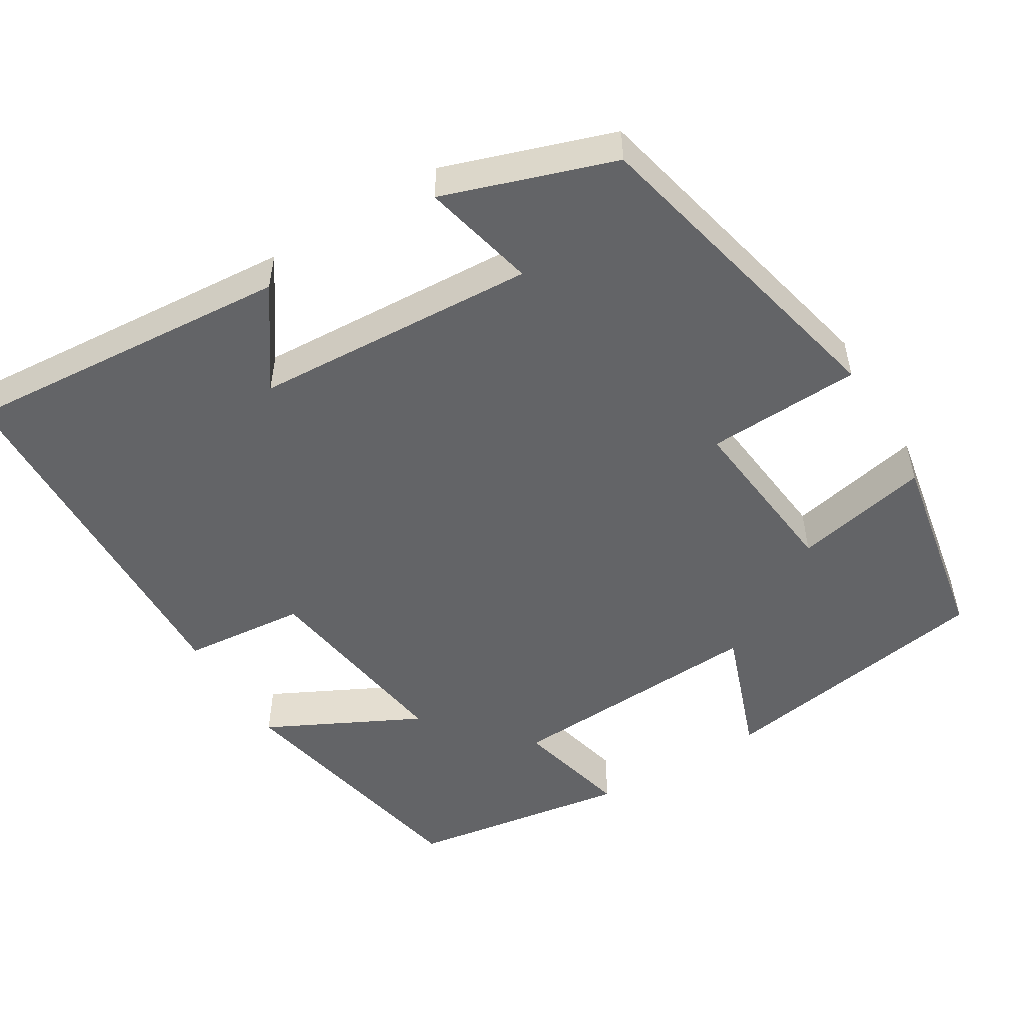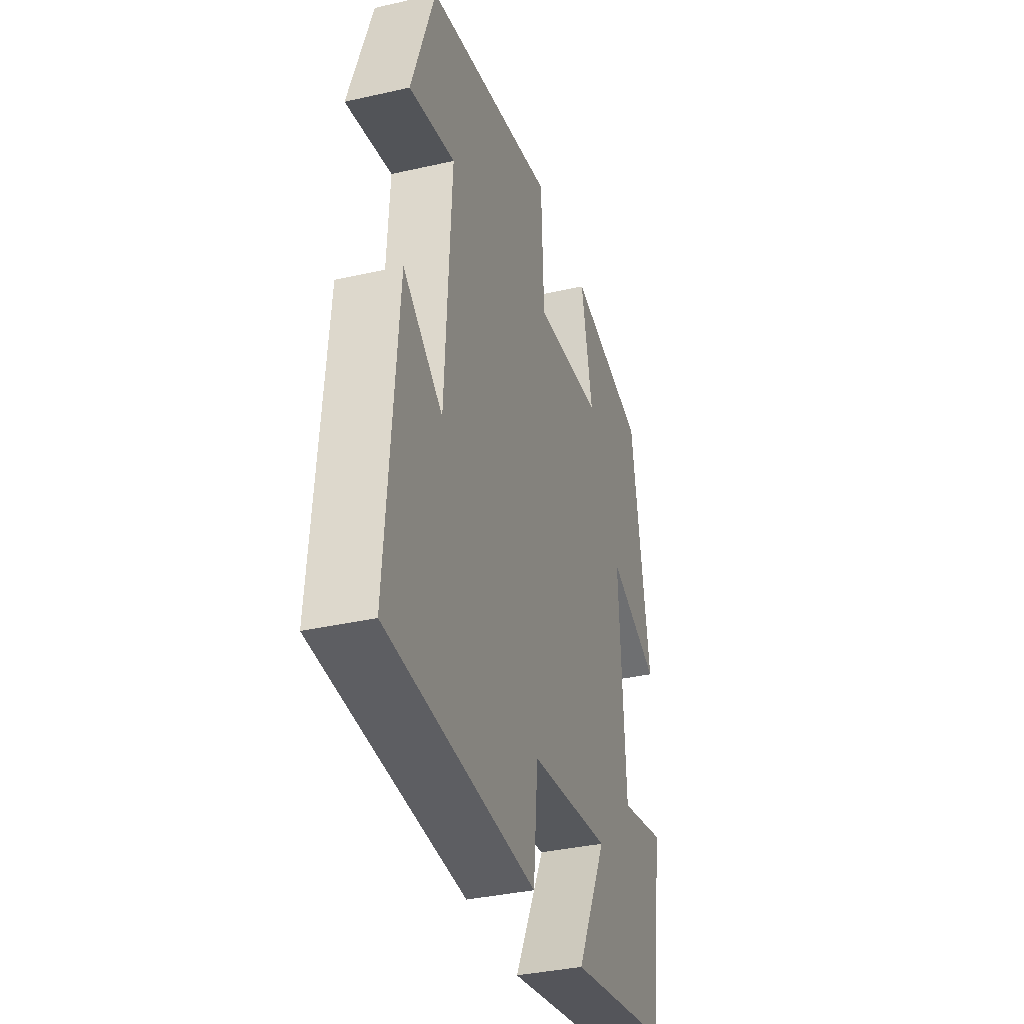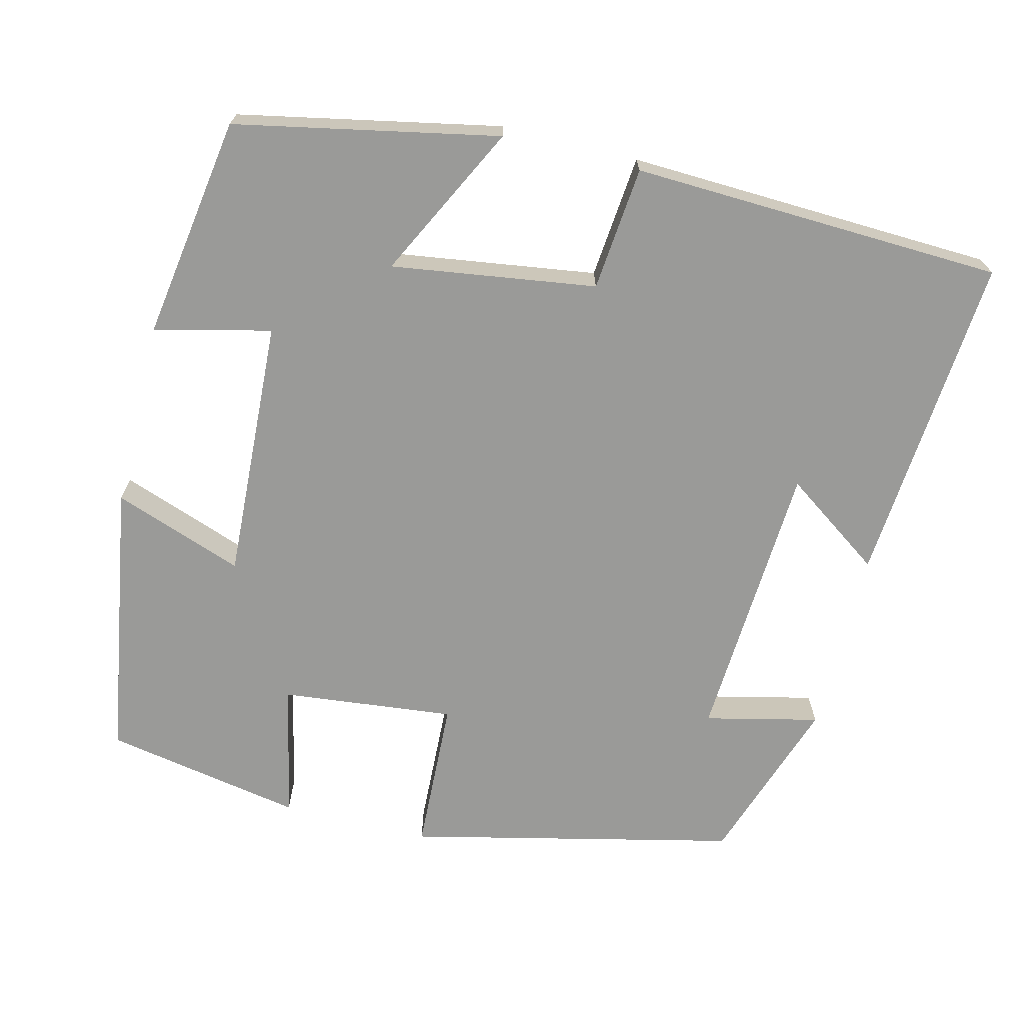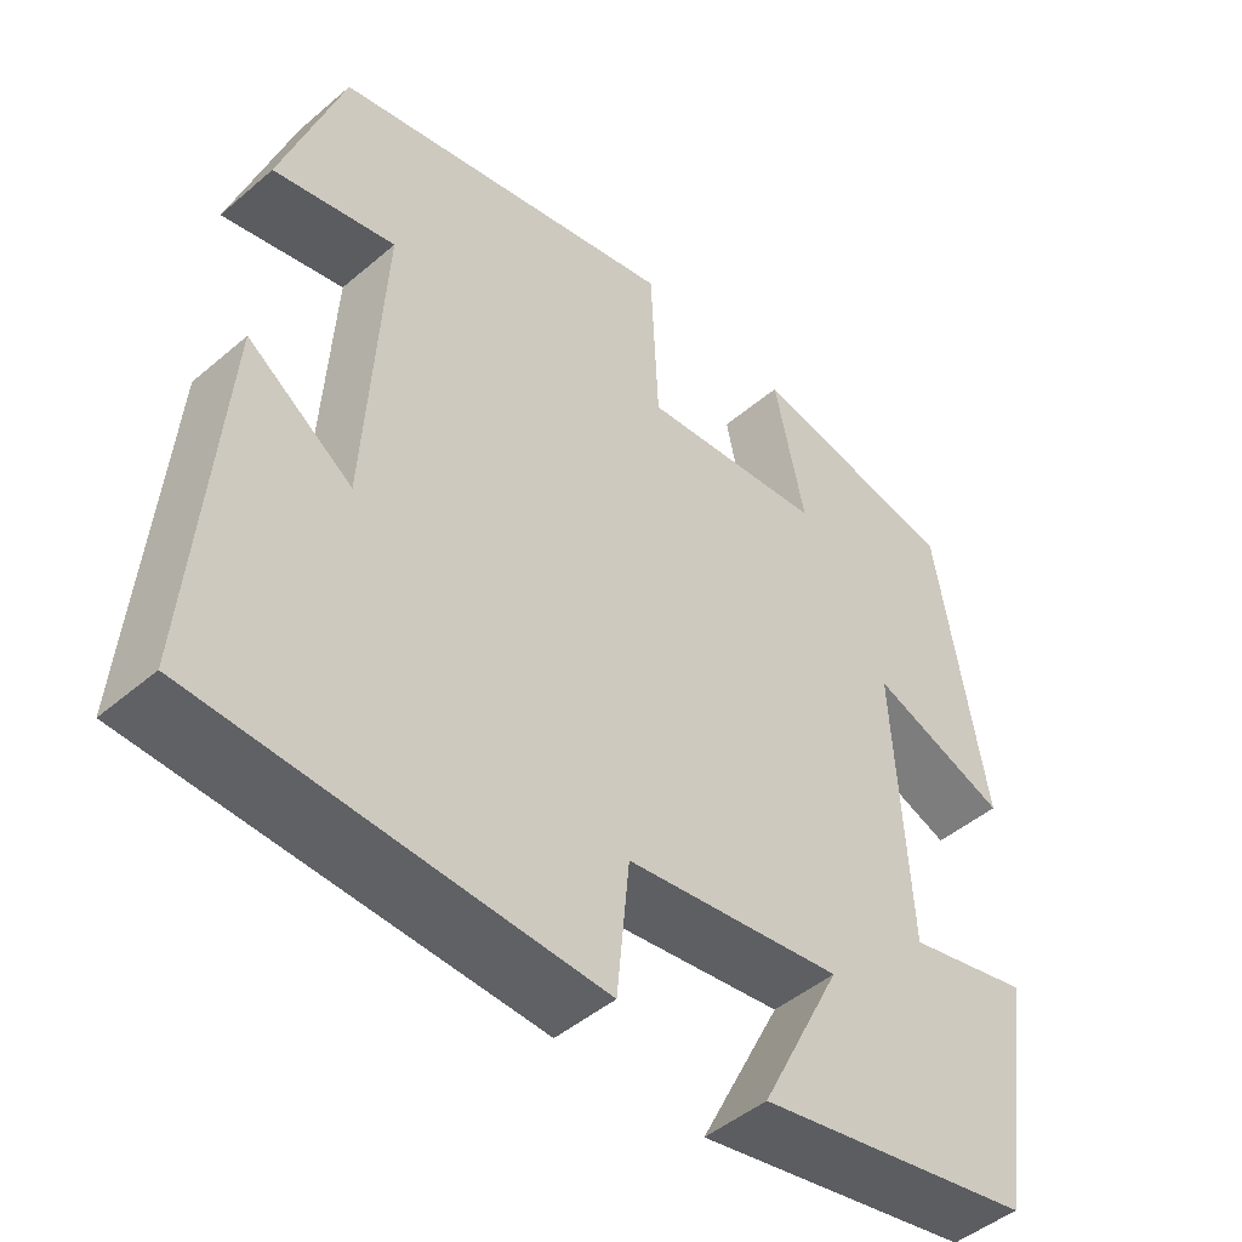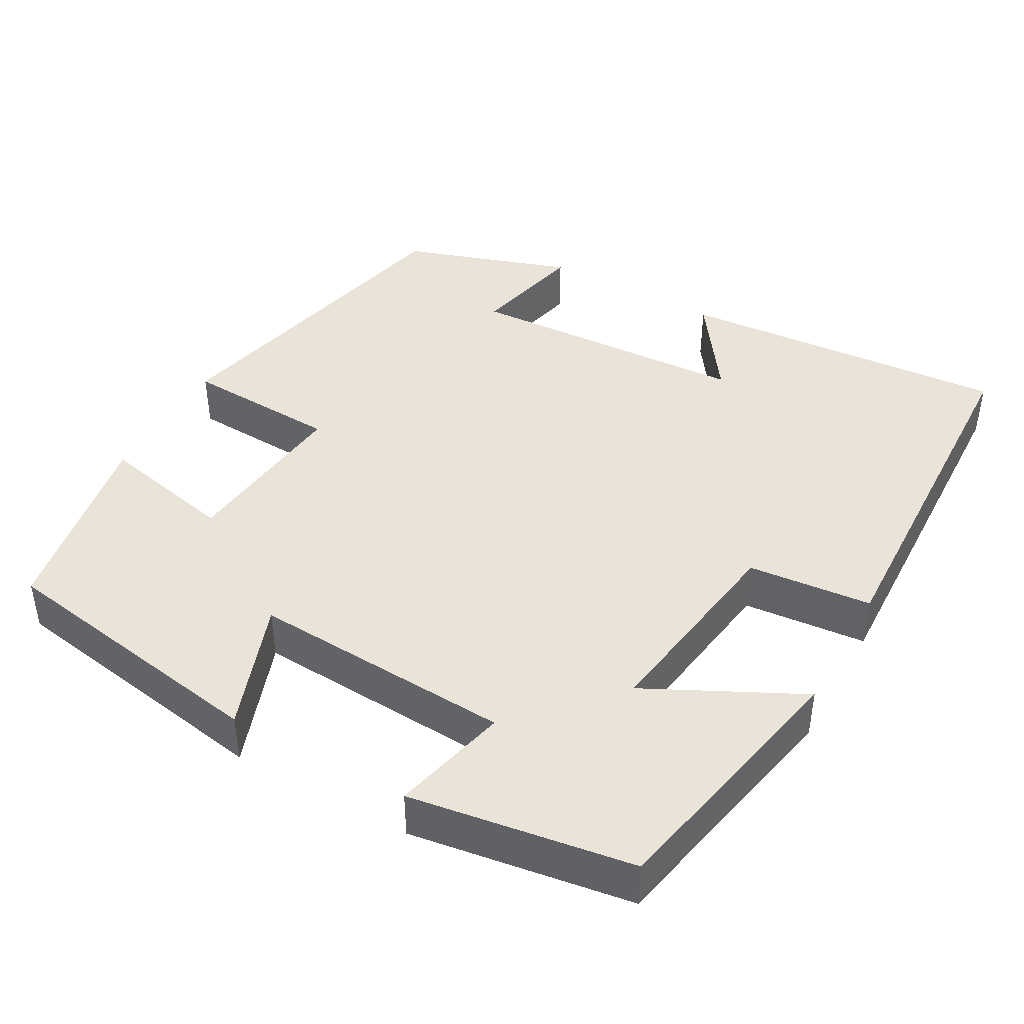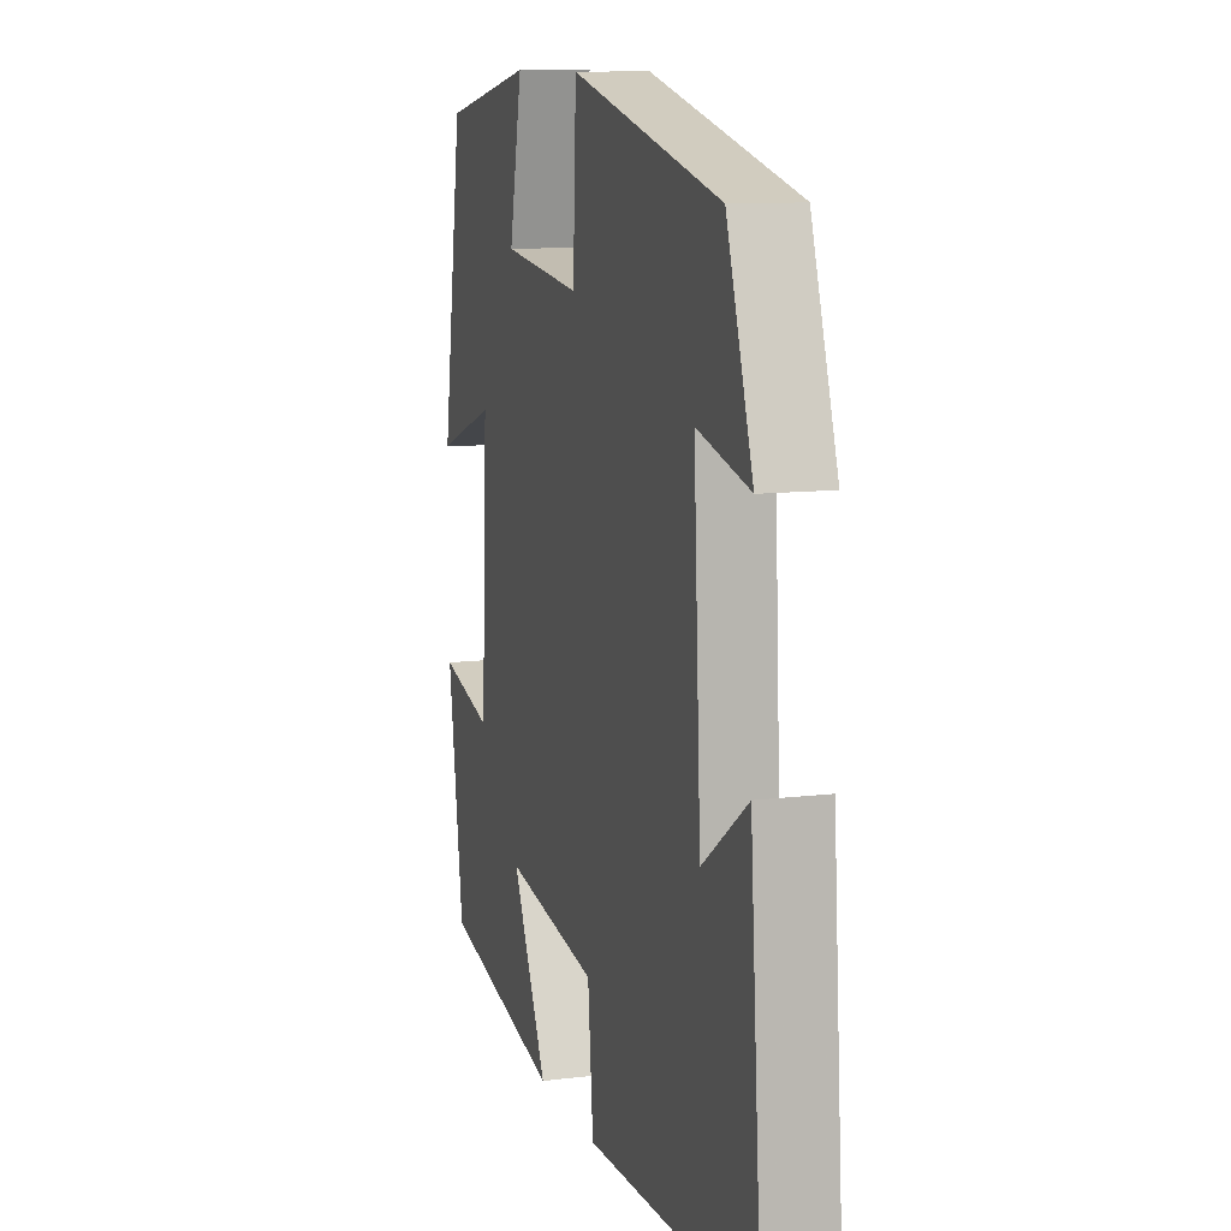
<metadata>
{"format":"obj","ext":"obj","renderer":"f3d","projection":"perspective","resolution":1024,"background":"white","views":[{"elev":-51.2,"azim":-58.7,"up":"+Y"},{"elev":-36.3,"azim":-73.5,"up":"+Z"},{"elev":-69.2,"azim":166.0,"up":"+Y"},{"elev":-47.3,"azim":-46.2,"up":"+Z"},{"elev":43.0,"azim":119.3,"up":"+Y"},{"elev":10.9,"azim":-106.8,"up":"+Z"}]}
</metadata>
<code>
v 0.441 0.07 0.453
v 0.5 0.07 0.094
v 0.333 0.07 0.154
v 0.351 0.07 -0.182
v 0.5 0.07 -0.146
v 0.456 0.07 -0.432
v 0.12 0.07 -0.5
v 0.219 0.07 -0.303
v -0.043 0.07 -0.341
v -0.058 0.07 -0.5
v -0.533 0.07 -0.482
v -0.5 0.07 -0.056
v -0.374 0.07 -0.144
v -0.354 0.07 0.22
v -0.5 0.07 0.186
v -0.427 0.07 0.403
v -0.008 0.07 0.5
v 0.001 0.07 0.302
v 0.223 0.07 0.326
v 0.186 0.07 0.5
v 0.441 0 0.453
v 0.5 0 0.094
v 0.333 0 0.154
v 0.351 0 -0.182
v 0.5 0 -0.146
v 0.456 0 -0.432
v 0.12 0 -0.5
v 0.219 0 -0.303
v -0.043 0 -0.341
v -0.058 0 -0.5
v -0.533 0 -0.482
v -0.5 0 -0.056
v -0.374 0 -0.144
v -0.354 0 0.22
v -0.5 0 0.186
v -0.427 0 0.403
v -0.008 0 0.5
v 0.001 0 0.302
v 0.223 0 0.326
v 0.186 0 0.5
f 1 2 3
f 20 1 3
f 19 20 3
f 18 19 3 4
f 16 17 18
f 16 18 4
f 14 15 16
f 14 16 4
f 13 14 4
f 10 11 12 13
f 9 10 13
f 8 9 13 4
f 6 7 8
f 5 6 8
f 4 5 8
f 23 22 21
f 23 21 40
f 23 40 39
f 24 23 39 38
f 38 37 36
f 24 38 36
f 36 35 34
f 24 36 34
f 24 34 33
f 33 32 31 30
f 33 30 29
f 24 33 29 28
f 28 27 26
f 28 26 25
f 28 25 24
f 1 21 22 2
f 2 22 23 3
f 3 23 24 4
f 4 24 25 5
f 5 25 26 6
f 6 26 27 7
f 7 27 28 8
f 8 28 29 9
f 9 29 30 10
f 10 30 31 11
f 11 31 32 12
f 12 32 33 13
f 13 33 34 14
f 14 34 35 15
f 15 35 36 16
f 16 36 37 17
f 17 37 38 18
f 18 38 39 19
f 19 39 40 20
f 20 40 21 1

</code>
